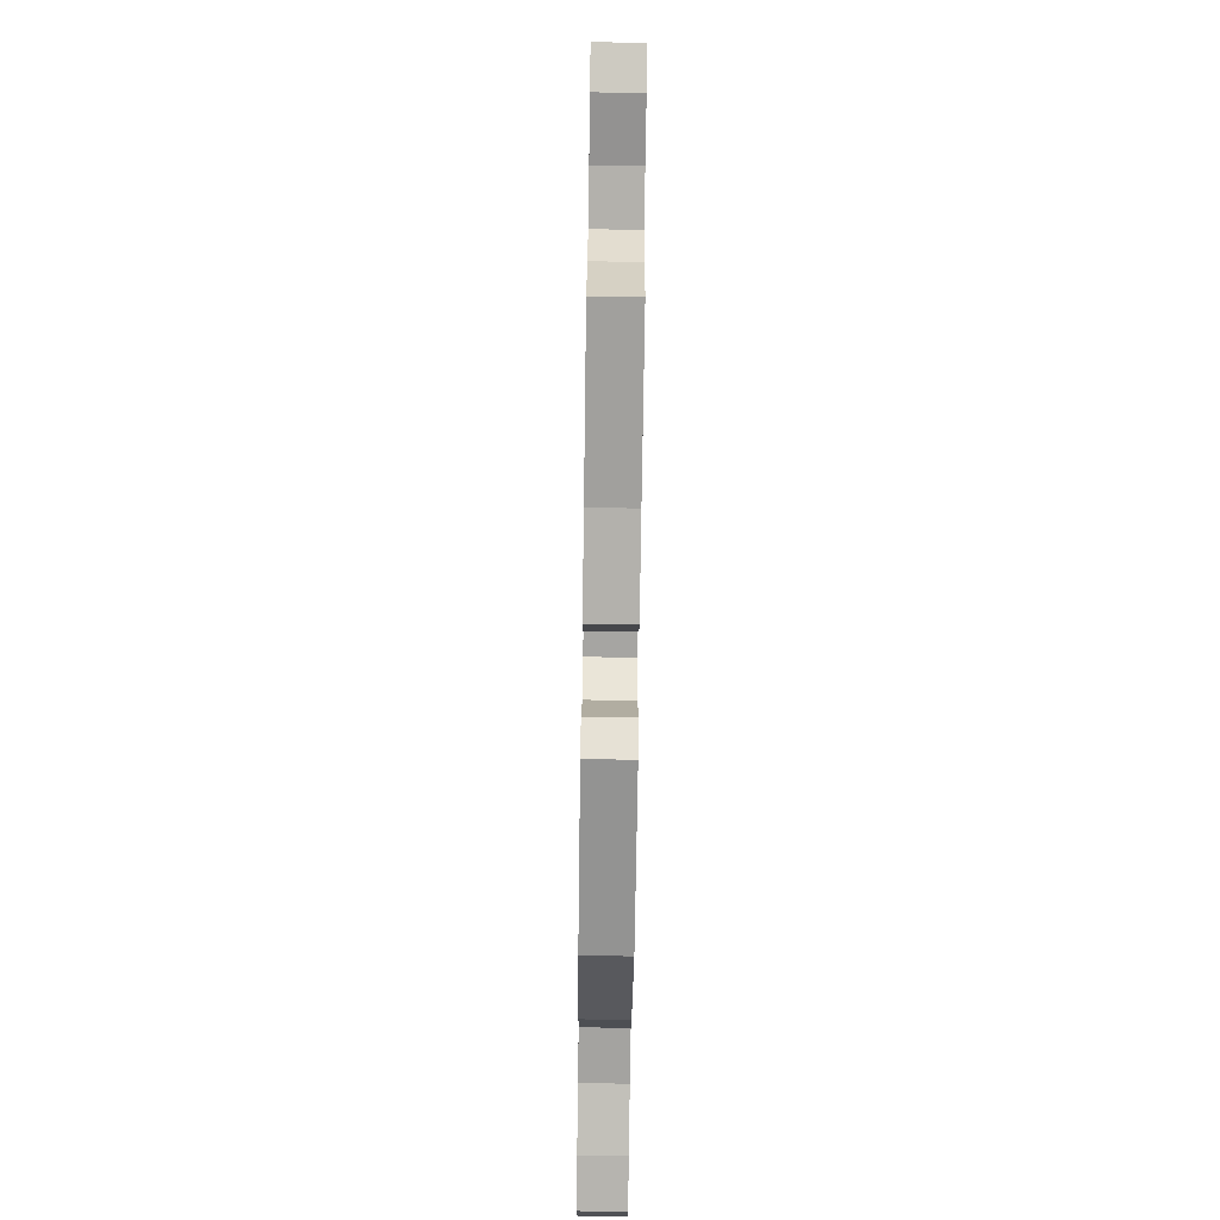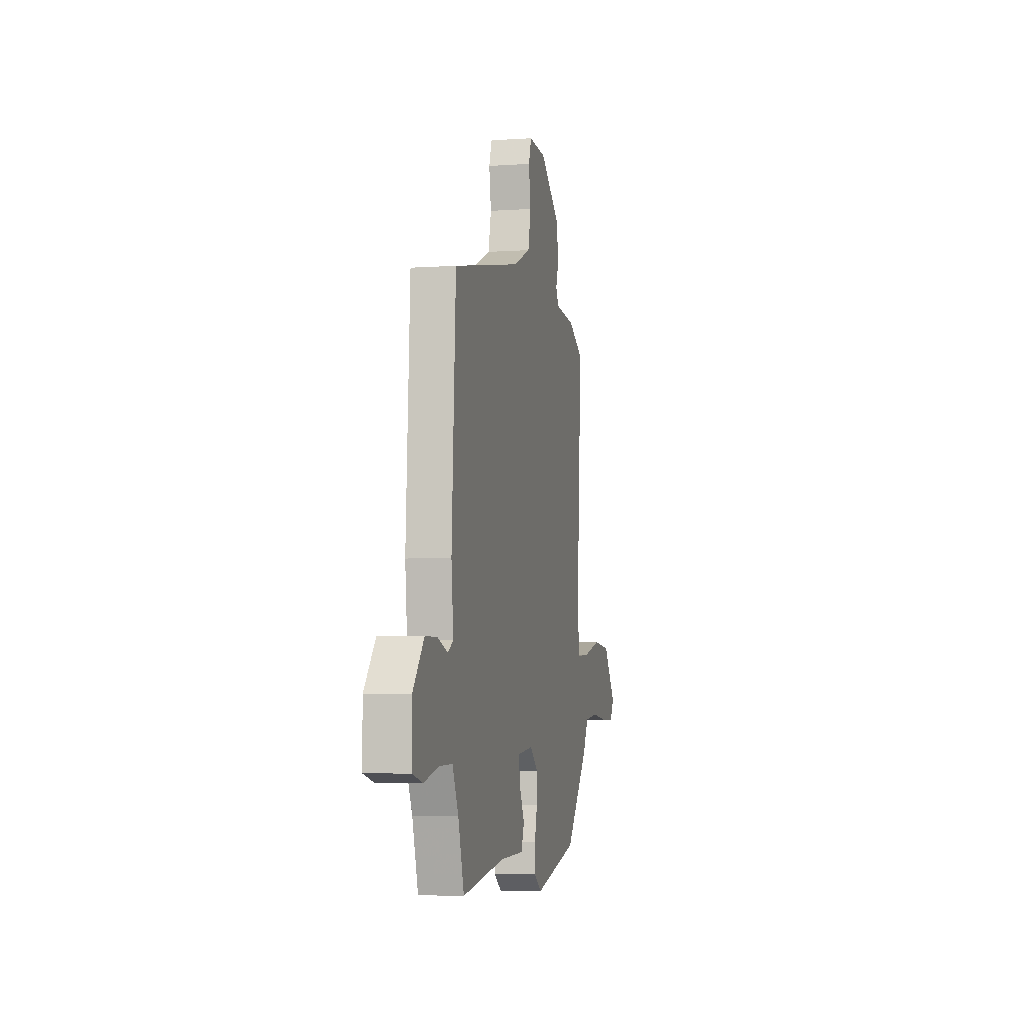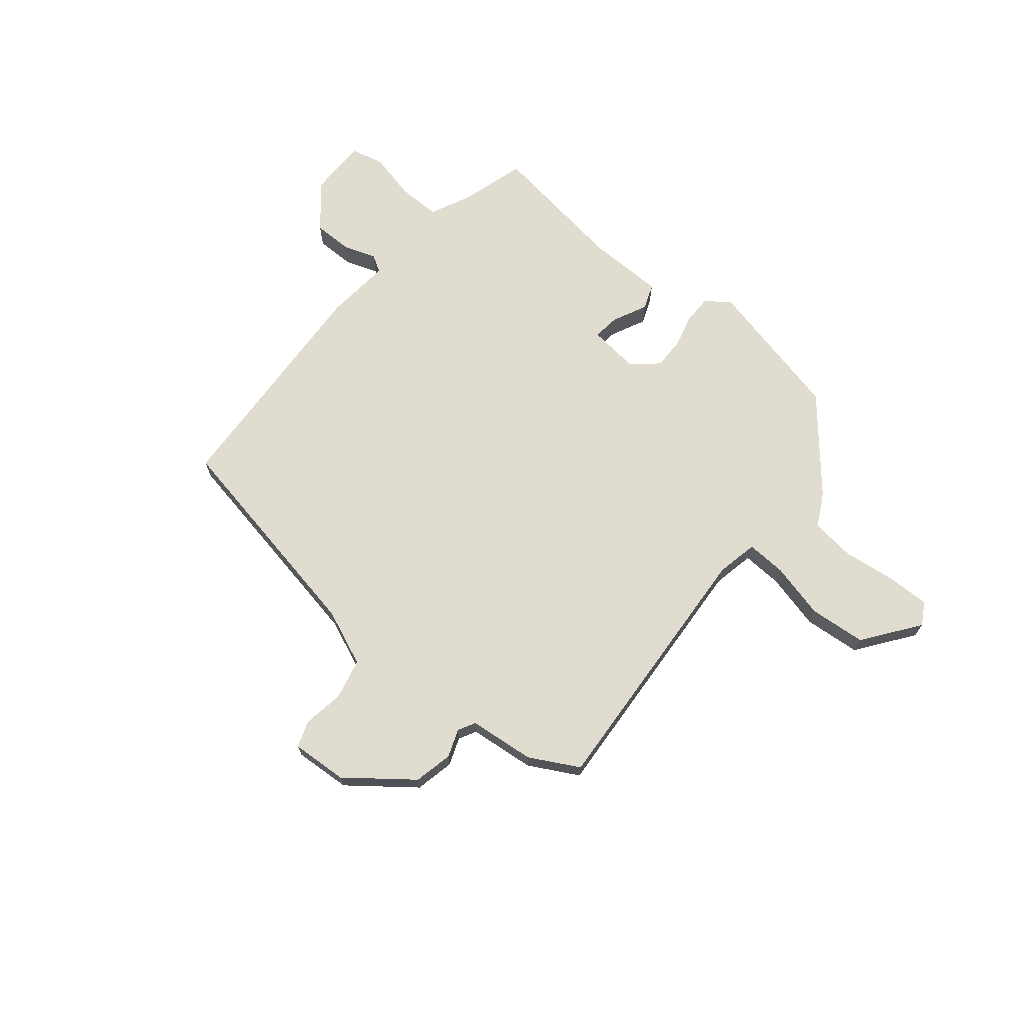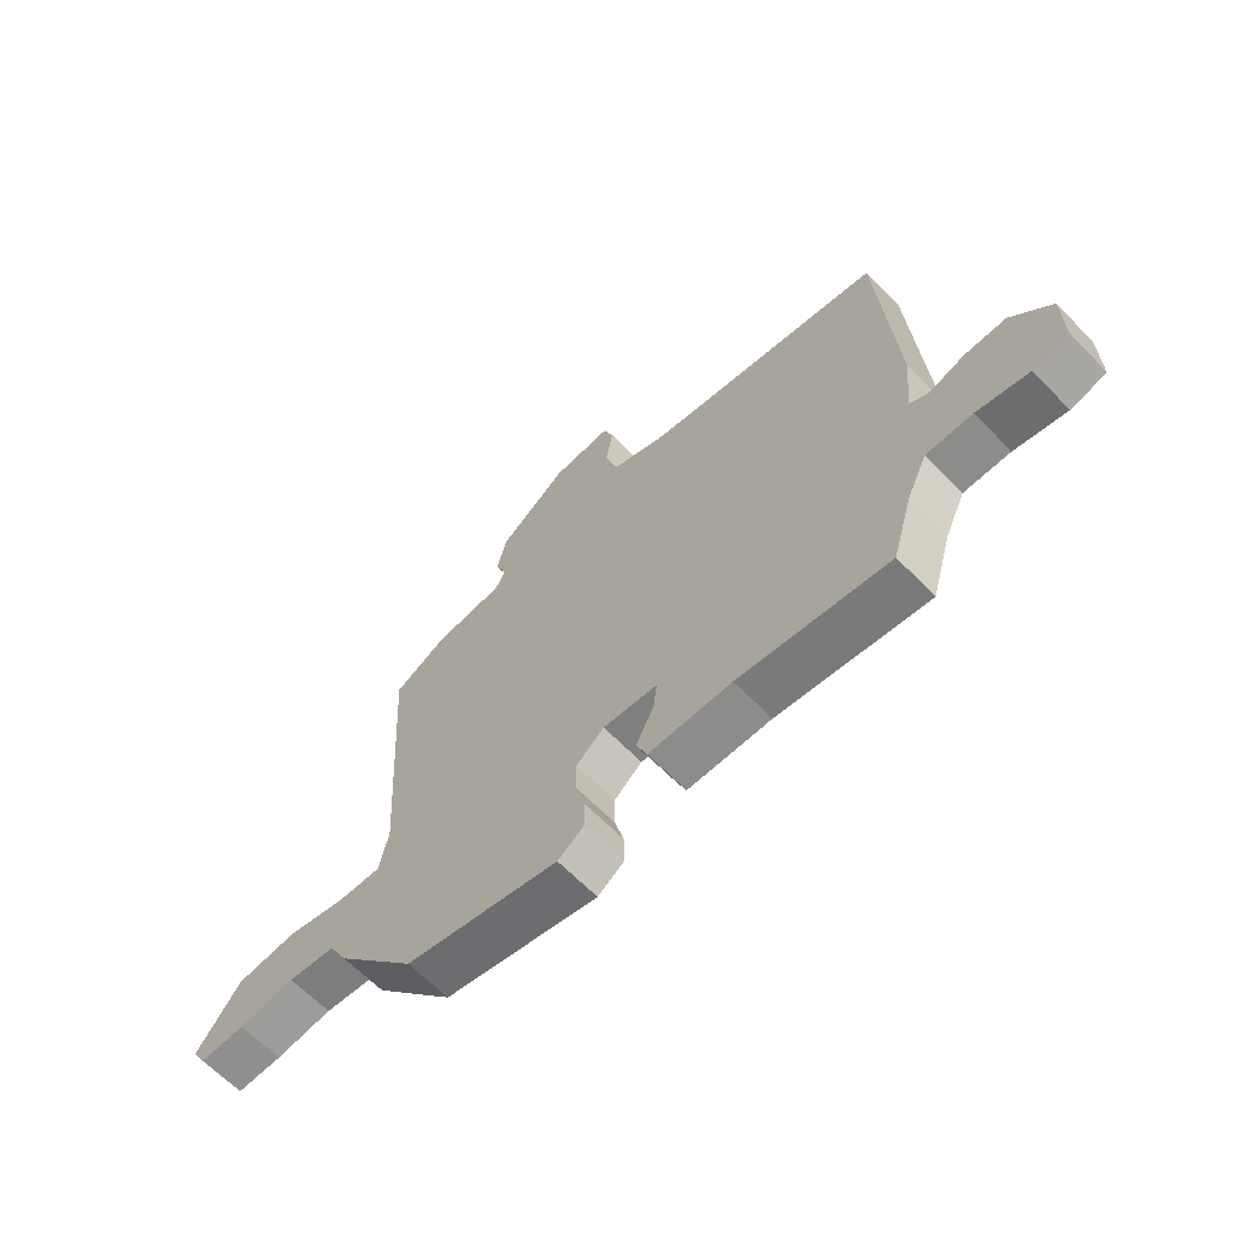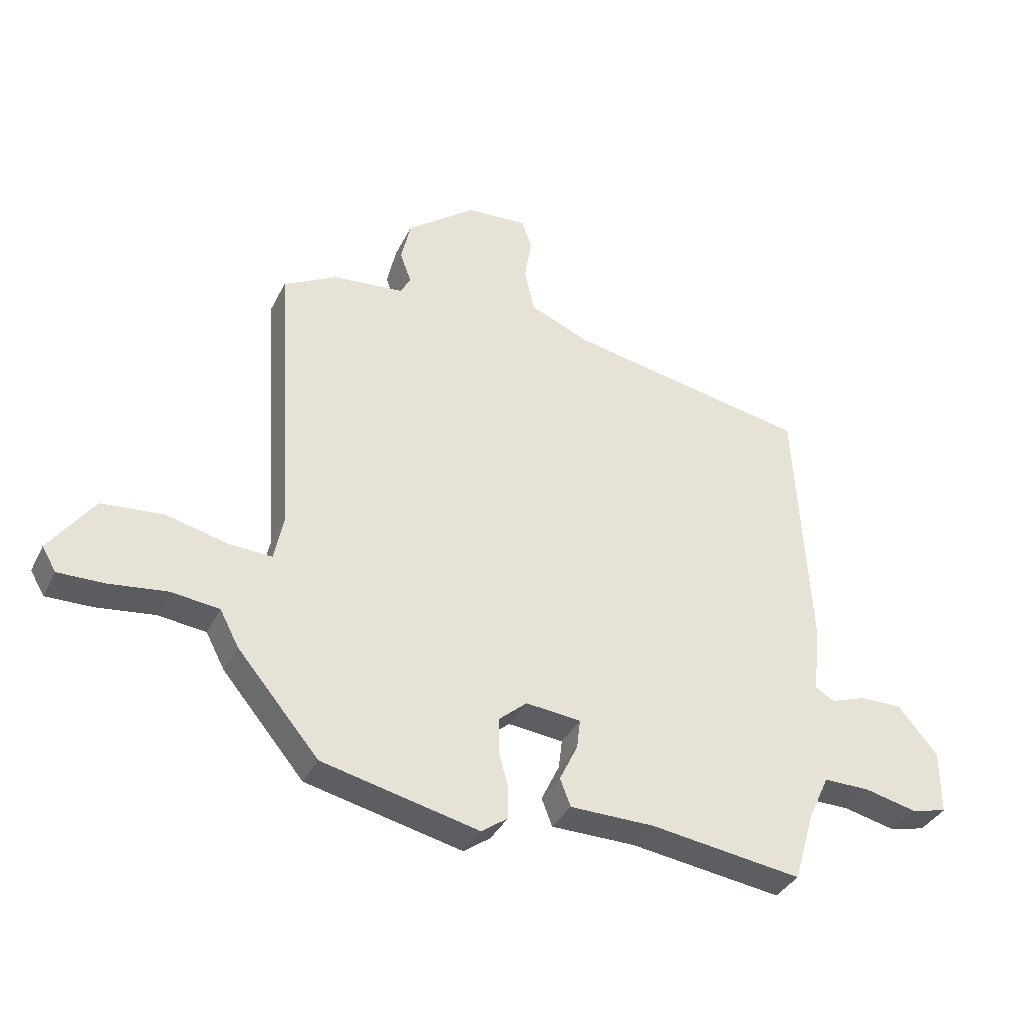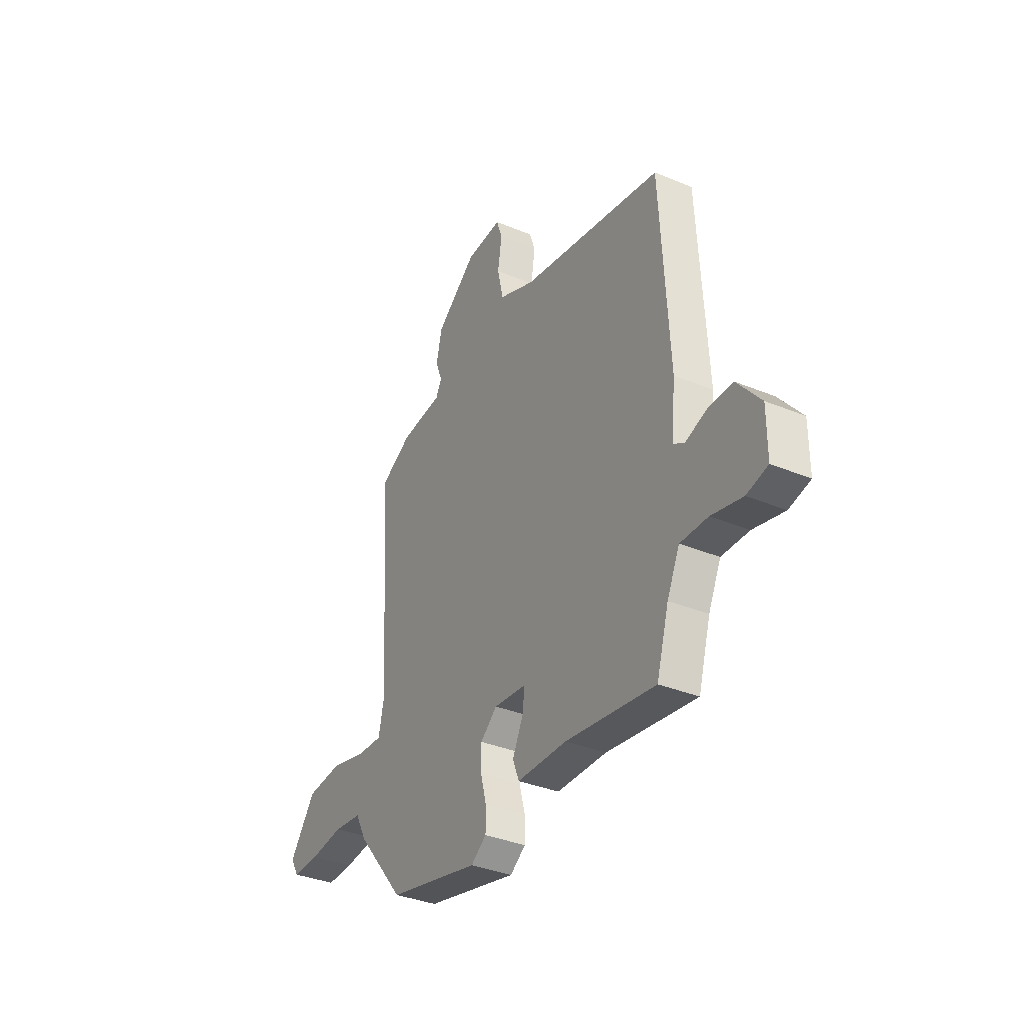
<metadata>
{"format":"obj","ext":"obj","renderer":"f3d","projection":"perspective","resolution":1024,"background":"white","views":[{"elev":-79.8,"azim":-90.8,"up":"+Z"},{"elev":-4.7,"azim":-77.5,"up":"+Z"},{"elev":69.6,"azim":39.3,"up":"+Y"},{"elev":-64.7,"azim":-135.8,"up":"+Z"},{"elev":-36.3,"azim":156.3,"up":"+Z"},{"elev":-35.3,"azim":-118.8,"up":"+Z"}]}
</metadata>
<code>
v 0.497 0.07 0.454
v 0.466 0.07 -0.039
v 0.482 0.07 -0.116
v 0.556 0.07 -0.112
v 0.66 0.07 -0.086
v 0.765 0.07 -0.095
v 0.841 0.07 -0.198
v 0.817 0.07 -0.239
v 0.738 0.07 -0.238
v 0.64 0.07 -0.226
v 0.558 0.07 -0.236
v 0.526 0.07 -0.297
v 0.387 0.07 -0.463
v 0.121 0.07 -0.525
v 0.076 0.07 -0.493
v 0.076 0.07 -0.439
v 0.092 0.07 -0.377
v 0.092 0.07 -0.319
v 0.044 0.07 -0.278
v -0.05 0.07 -0.288
v -0.044 0.07 -0.338
v -0.013 0.07 -0.402
v -0.031 0.07 -0.449
v -0.175 0.07 -0.451
v -0.433 0.07 -0.488
v -0.468 0.07 -0.369
v -0.504 0.07 -0.292
v -0.583 0.07 -0.293
v -0.672 0.07 -0.314
v -0.733 0.07 -0.299
v -0.733 0.07 -0.191
v -0.666 0.07 -0.11
v -0.594 0.07 -0.11
v -0.533 0.07 -0.131
v -0.501 0.07 -0.112
v -0.513 0.07 0.008
v -0.489 0.07 0.445
v -0.078 0.07 0.524
v 0.026 0.07 0.568
v 0.043 0.07 0.643
v 0.031 0.07 0.719
v 0.048 0.07 0.768
v 0.152 0.07 0.762
v 0.27 0.07 0.671
v 0.286 0.07 0.599
v 0.267 0.07 0.547
v 0.284 0.07 0.515
v 0.406 0.07 0.503
v 0.497 0 0.454
v 0.466 0 -0.039
v 0.482 0 -0.116
v 0.556 0 -0.112
v 0.66 0 -0.086
v 0.765 0 -0.095
v 0.841 0 -0.198
v 0.817 0 -0.239
v 0.738 0 -0.238
v 0.64 0 -0.226
v 0.558 0 -0.236
v 0.526 0 -0.297
v 0.387 0 -0.463
v 0.121 0 -0.525
v 0.076 0 -0.493
v 0.076 0 -0.439
v 0.092 0 -0.377
v 0.092 0 -0.319
v 0.044 0 -0.278
v -0.05 0 -0.288
v -0.044 0 -0.338
v -0.013 0 -0.402
v -0.031 0 -0.449
v -0.175 0 -0.451
v -0.433 0 -0.488
v -0.468 0 -0.369
v -0.504 0 -0.292
v -0.583 0 -0.293
v -0.672 0 -0.314
v -0.733 0 -0.299
v -0.733 0 -0.191
v -0.666 0 -0.11
v -0.594 0 -0.11
v -0.533 0 -0.131
v -0.501 0 -0.112
v -0.513 0 0.008
v -0.489 0 0.445
v -0.078 0 0.524
v 0.026 0 0.568
v 0.043 0 0.643
v 0.031 0 0.719
v 0.048 0 0.768
v 0.152 0 0.762
v 0.27 0 0.671
v 0.286 0 0.599
v 0.267 0 0.547
v 0.284 0 0.515
v 0.406 0 0.503
f 47 48 1 2
f 46 47 2 3
f 44 45 46
f 43 44 46
f 42 43 46
f 41 42 46
f 40 41 46
f 39 40 46 3
f 38 39 3
f 37 38 3
f 36 37 3
f 35 36 3
f 34 35 3
f 32 33 34
f 31 32 34
f 30 31 34
f 29 30 34
f 28 29 34
f 27 28 34 3
f 26 27 3 4
f 24 25 26
f 23 24 26
f 22 23 26
f 21 22 26
f 20 21 26
f 4 5 6
f 26 4 6
f 20 26 6
f 19 20 6
f 18 19 6
f 17 18 6
f 15 16 17
f 14 15 17
f 13 14 17
f 12 13 17
f 11 12 17
f 11 17 6
f 10 11 6 7
f 7 8 9 10
f 50 49 96 95
f 51 50 95 94
f 94 93 92
f 94 92 91
f 94 91 90
f 94 90 89
f 94 89 88
f 51 94 88 87
f 51 87 86
f 51 86 85
f 51 85 84
f 51 84 83
f 51 83 82
f 82 81 80
f 82 80 79
f 82 79 78
f 82 78 77
f 82 77 76
f 51 82 76 75
f 52 51 75 74
f 74 73 72
f 74 72 71
f 74 71 70
f 74 70 69
f 74 69 68
f 54 53 52
f 54 52 74
f 54 74 68
f 54 68 67
f 54 67 66
f 54 66 65
f 65 64 63
f 65 63 62
f 65 62 61
f 65 61 60
f 65 60 59
f 54 65 59
f 55 54 59 58
f 58 57 56 55
f 1 49 50 2
f 2 50 51 3
f 3 51 52 4
f 4 52 53 5
f 5 53 54 6
f 6 54 55 7
f 7 55 56 8
f 8 56 57 9
f 9 57 58 10
f 10 58 59 11
f 11 59 60 12
f 12 60 61 13
f 13 61 62 14
f 14 62 63 15
f 15 63 64 16
f 16 64 65 17
f 17 65 66 18
f 18 66 67 19
f 19 67 68 20
f 20 68 69 21
f 21 69 70 22
f 22 70 71 23
f 23 71 72 24
f 24 72 73 25
f 25 73 74 26
f 26 74 75 27
f 27 75 76 28
f 28 76 77 29
f 29 77 78 30
f 30 78 79 31
f 31 79 80 32
f 32 80 81 33
f 33 81 82 34
f 34 82 83 35
f 35 83 84 36
f 36 84 85 37
f 37 85 86 38
f 38 86 87 39
f 39 87 88 40
f 40 88 89 41
f 41 89 90 42
f 42 90 91 43
f 43 91 92 44
f 44 92 93 45
f 45 93 94 46
f 46 94 95 47
f 47 95 96 48
f 48 96 49 1

</code>
